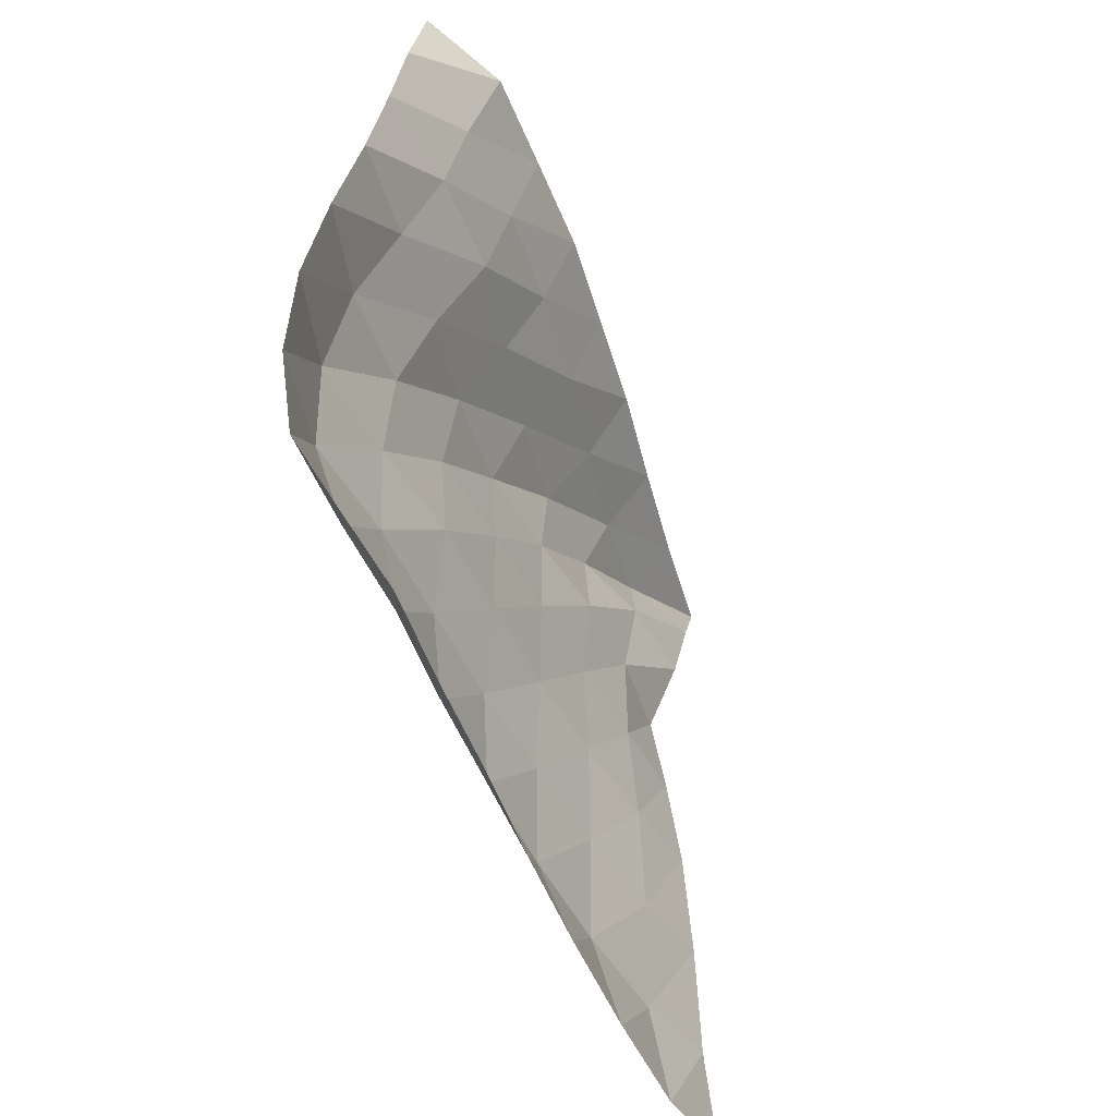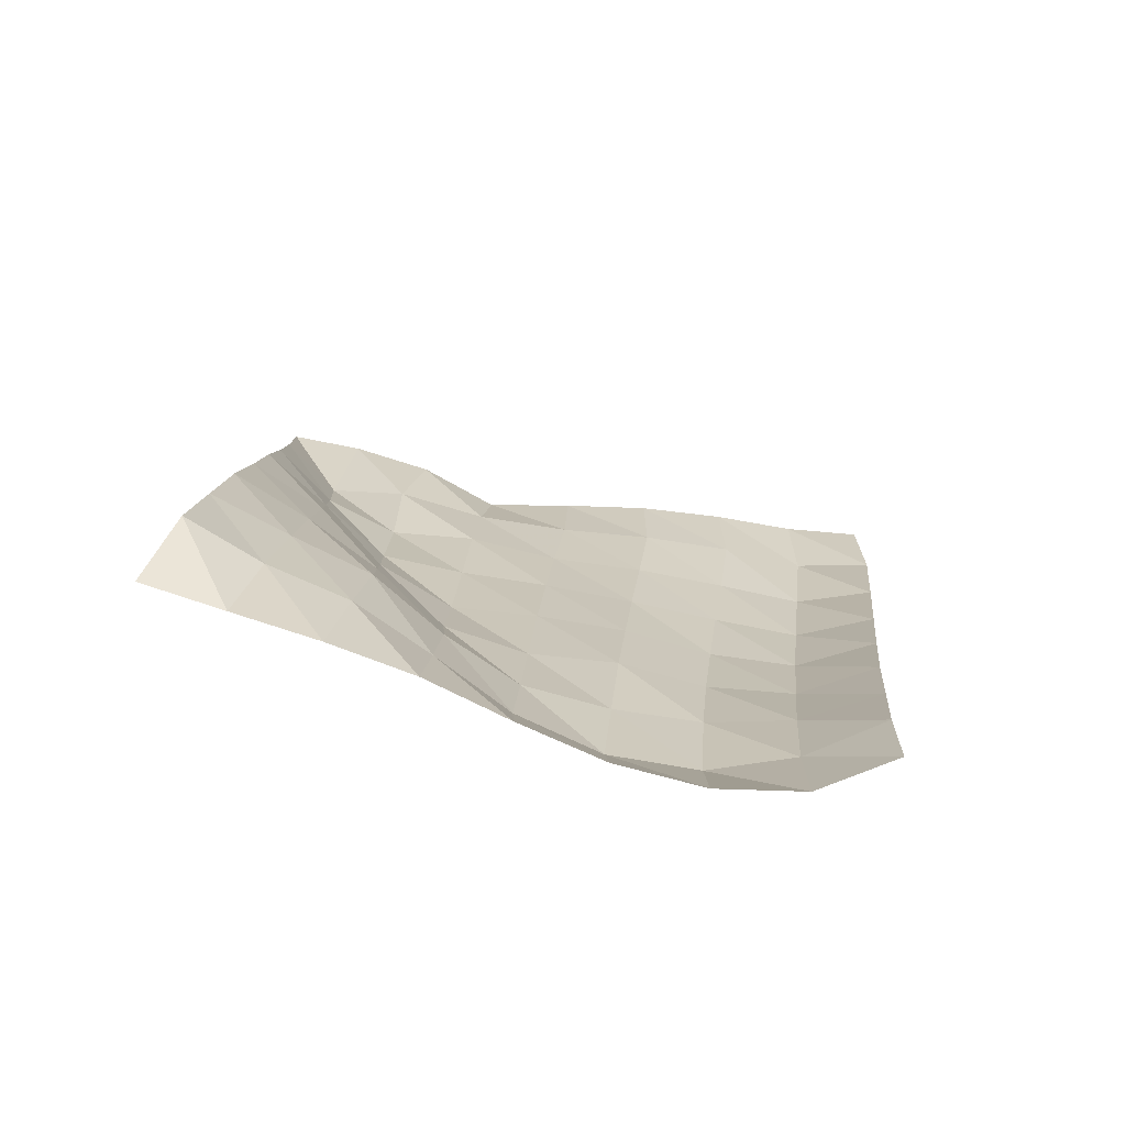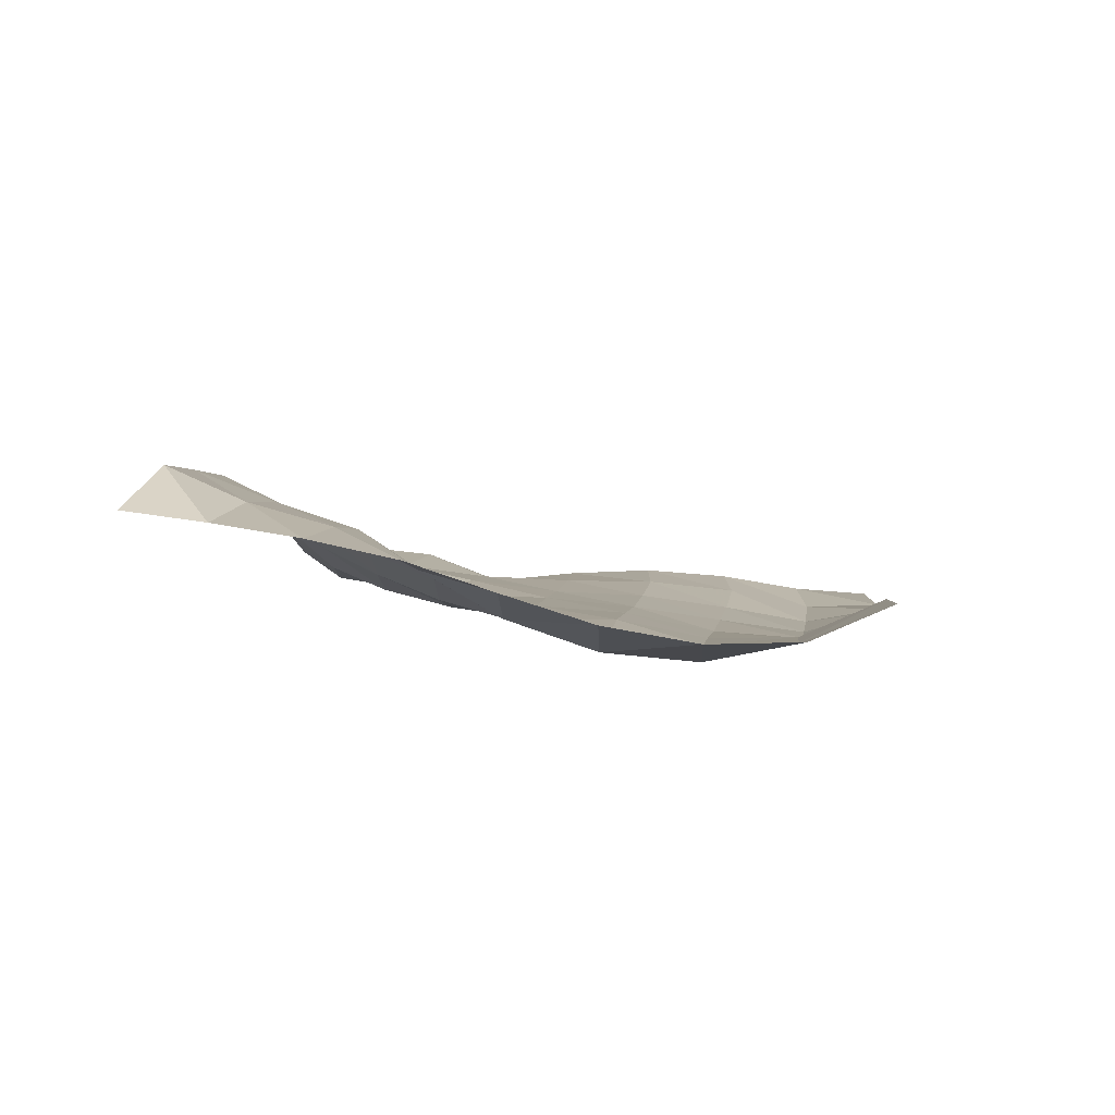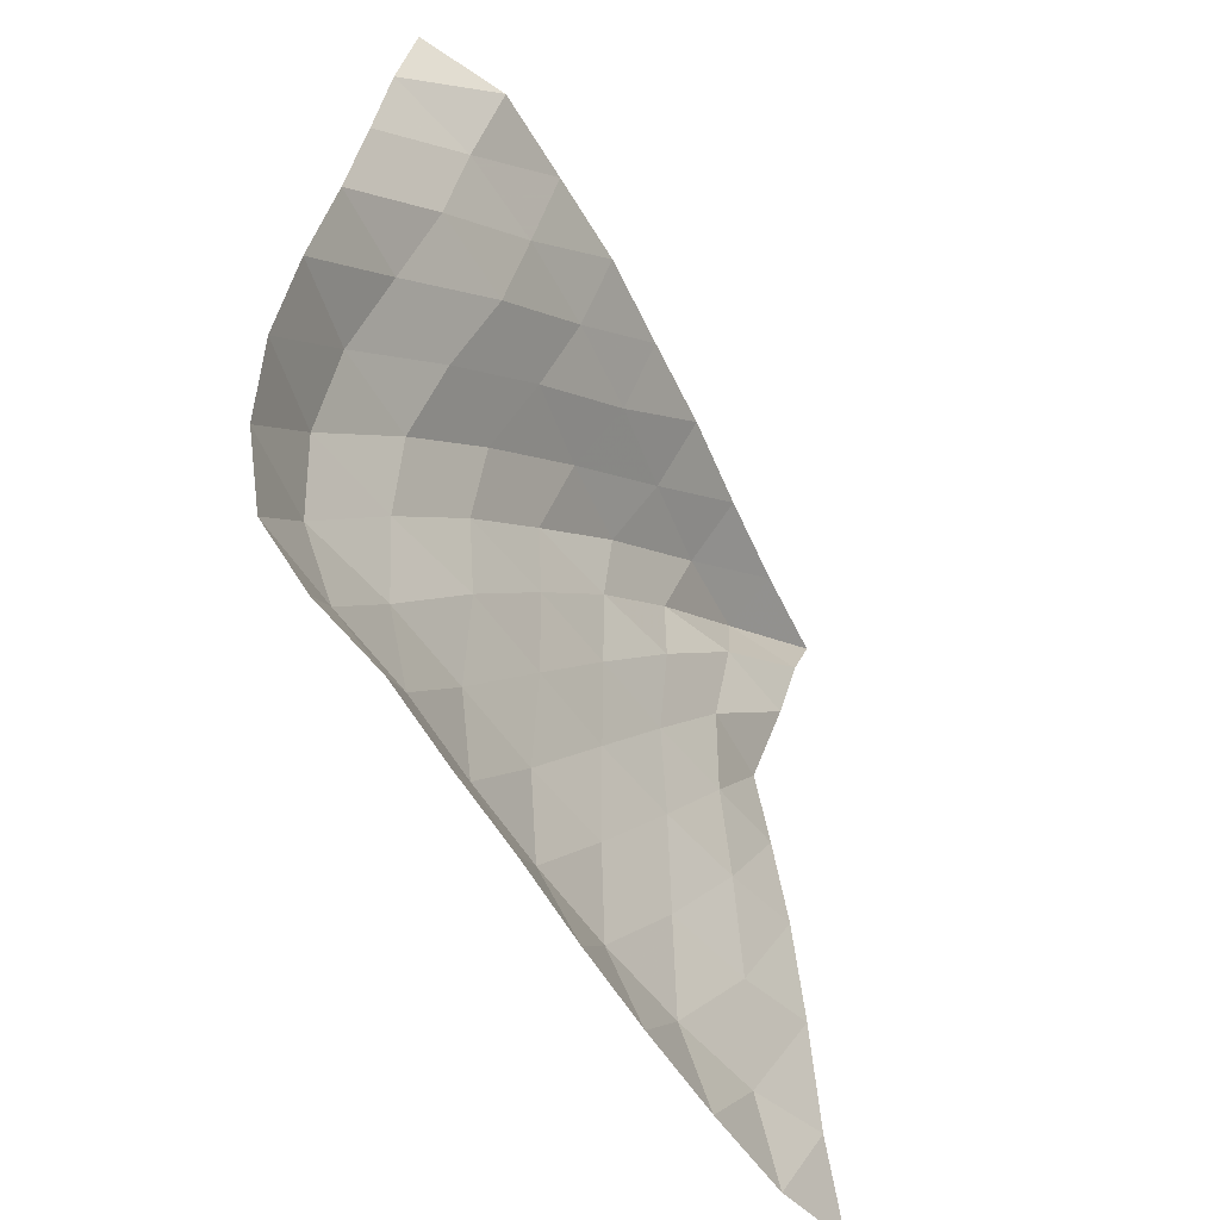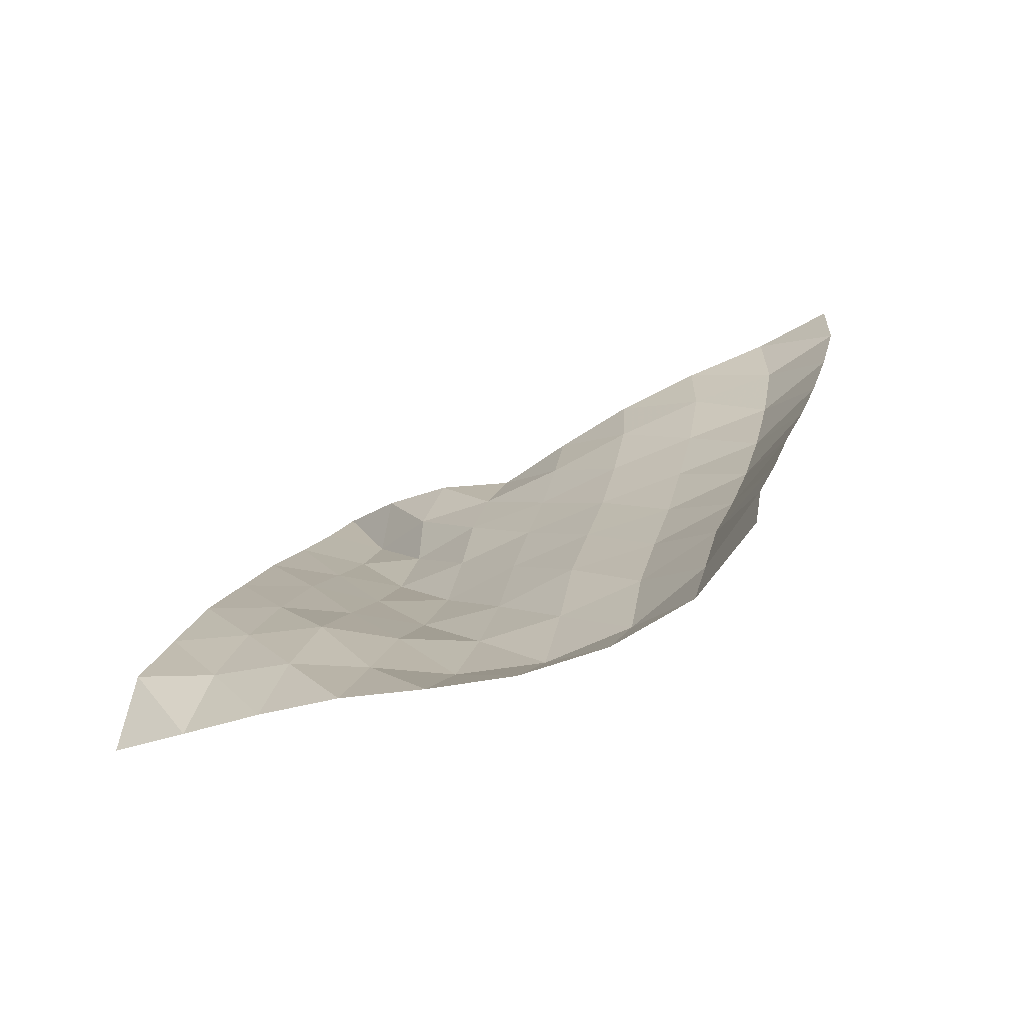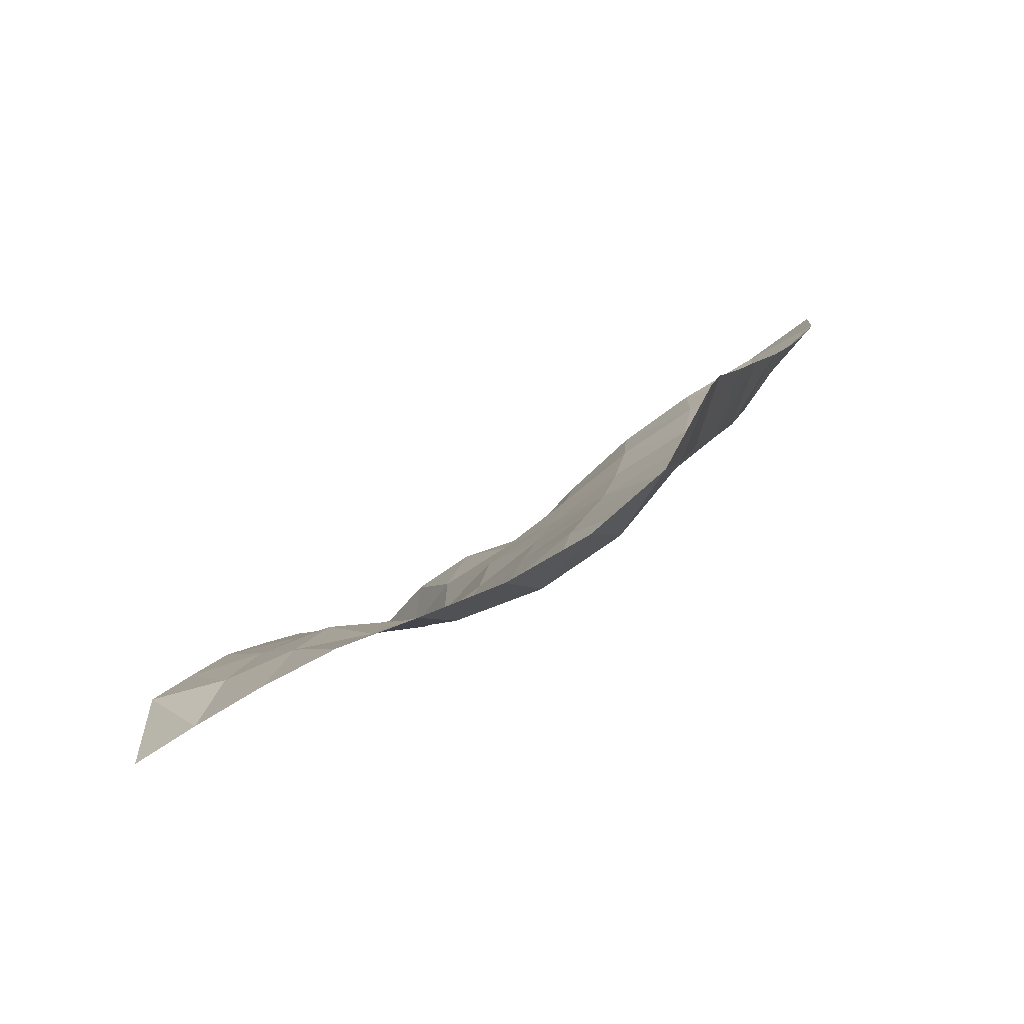
<metadata>
{"format":"obj","ext":"obj","renderer":"f3d","projection":"perspective","resolution":1024,"background":"white","views":[{"elev":-43.3,"azim":36.2,"up":"+Z"},{"elev":-61.3,"azim":78.9,"up":"+Y"},{"elev":-76.1,"azim":85.6,"up":"+Y"},{"elev":-42.0,"azim":43.6,"up":"+Z"},{"elev":-61.9,"azim":116.2,"up":"+Y"},{"elev":-73.7,"azim":127.1,"up":"+Y"}]}
</metadata>
<code>
v -1 0 -1
v -0.9747 -0.09793 -0.7424
v -0.9236 -0.2015 -0.4745
v -0.9045 -0.2736 -0.2049
v -0.9254 -0.3115 0.05437
v -0.9681 -0.3196 0.3072
v -0.9098 -0.2578 0.5439
v -0.9262 -0.1575 0.7811
v -1 0 1
v -0.9609 -0.2938 -0.9997
v -0.9628 -0.3859 -0.7479
v -0.9033 -0.4723 -0.4796
v -0.8775 -0.5351 -0.2023
v -0.8864 -0.5654 0.07271
v -0.8954 -0.558 0.3474
v -0.8949 -0.4945 0.6126
v -0.9826 -0.384 0.8363
v -0.8795 -0.31 1.008
v -0.8899 -0.6248 -0.9535
v -0.9295 -0.7036 -0.7066
v -0.8847 -0.7666 -0.4391
v -0.8548 -0.8111 -0.1631
v -0.8573 -0.8284 0.112
v -0.8474 -0.8086 0.3781
v -0.9032 -0.7526 0.6227
v -0.8765 -0.6639 0.8381
v -0.7524 -0.615 1.021
v -0.8105 -0.9509 -0.9021
v -0.88 -1.016 -0.6609
v -0.8483 -1.061 -0.393
v -0.8191 -1.09 -0.1229
v -0.809 -1.097 0.1461
v -0.8247 -1.079 0.4028
v -0.8401 -1.03 0.6452
v -0.7443 -0.9488 0.844
v -0.6252 -0.9122 1.041
v -0.73 -1.249 -0.8523
v -0.8172 -1.313 -0.6165
v -0.8062 -1.349 -0.3507
v -0.7648 -1.368 -0.08485
v -0.7633 -1.371 0.1786
v -0.7896 -1.359 0.4291
v -0.7225 -1.299 0.655
v -0.6119 -1.225 0.8481
v -0.5221 -1.192 1.066
v -0.6414 -1.545 -0.8011
v -0.7421 -1.603 -0.5723
v -0.7473 -1.638 -0.3081
v -0.7096 -1.652 -0.04642
v -0.7245 -1.659 0.2103
v -0.6956 -1.635 0.4557
v -0.59 -1.565 0.6642
v -0.5036 -1.503 0.8756
v -0.421 -1.469 1.099
v -0.5625 -1.825 -0.7609
v -0.6576 -1.885 -0.5282
v -0.6887 -1.925 -0.2707
v -0.6806 -1.948 -0.01357
v -0.6563 -1.942 0.2393
v -0.5693 -1.892 0.4646
v -0.4647 -1.824 0.677
v -0.4165 -1.776 0.9081
v -0.3522 -1.74 1.139
v -0.4781 -2.099 -0.7185
v -0.5947 -2.167 -0.4958
v -0.6495 -2.223 -0.2437
v -0.6383 -2.24 0.01878
v -0.5757 -2.216 0.2699
v -0.4791 -2.158 0.4955
v -0.3967 -2.097 0.7208
v -0.3591 -2.05 0.9551
v -0.2869 -2.005 1.18
v -0.421 -2.363 -0.701
v -0.5127 -2.448 -0.4772
v -0.5267 -2.487 -0.2201
v -0.4976 -2.491 0.03833
v -0.4433 -2.462 0.2873
v -0.3909 -2.415 0.5299
v -0.3671 -2.366 0.7737
v -0.3571 -2.316 1.015
v -0.3593 -2.246 1.252
f 1 10 2
f 2 10 11
f 2 11 3
f 3 11 12
f 3 12 4
f 4 12 13
f 4 13 5
f 5 13 14
f 5 14 6
f 6 14 15
f 6 15 7
f 7 15 16
f 7 16 8
f 8 16 17
f 8 17 9
f 9 17 18
f 10 19 11
f 11 19 20
f 11 20 12
f 12 20 21
f 12 21 13
f 13 21 22
f 13 22 14
f 14 22 23
f 14 23 15
f 15 23 24
f 15 24 16
f 16 24 25
f 16 25 17
f 17 25 26
f 17 26 18
f 18 26 27
f 19 28 20
f 20 28 29
f 20 29 21
f 21 29 30
f 21 30 22
f 22 30 31
f 22 31 23
f 23 31 32
f 23 32 24
f 24 32 33
f 24 33 25
f 25 33 34
f 25 34 26
f 26 34 35
f 26 35 27
f 27 35 36
f 28 37 29
f 29 37 38
f 29 38 30
f 30 38 39
f 30 39 31
f 31 39 40
f 31 40 32
f 32 40 41
f 32 41 33
f 33 41 42
f 33 42 34
f 34 42 43
f 34 43 35
f 35 43 44
f 35 44 36
f 36 44 45
f 37 46 38
f 38 46 47
f 38 47 39
f 39 47 48
f 39 48 40
f 40 48 49
f 40 49 41
f 41 49 50
f 41 50 42
f 42 50 51
f 42 51 43
f 43 51 52
f 43 52 44
f 44 52 53
f 44 53 45
f 45 53 54
f 46 55 47
f 47 55 56
f 47 56 48
f 48 56 57
f 48 57 49
f 49 57 58
f 49 58 50
f 50 58 59
f 50 59 51
f 51 59 60
f 51 60 52
f 52 60 61
f 52 61 53
f 53 61 62
f 53 62 54
f 54 62 63
f 55 64 56
f 56 64 65
f 56 65 57
f 57 65 66
f 57 66 58
f 58 66 67
f 58 67 59
f 59 67 68
f 59 68 60
f 60 68 69
f 60 69 61
f 61 69 70
f 61 70 62
f 62 70 71
f 62 71 63
f 63 71 72
f 64 73 65
f 65 73 74
f 65 74 66
f 66 74 75
f 66 75 67
f 67 75 76
f 67 76 68
f 68 76 77
f 68 77 69
f 69 77 78
f 69 78 70
f 70 78 79
f 70 79 71
f 71 79 80
f 71 80 72
f 72 80 81

</code>
